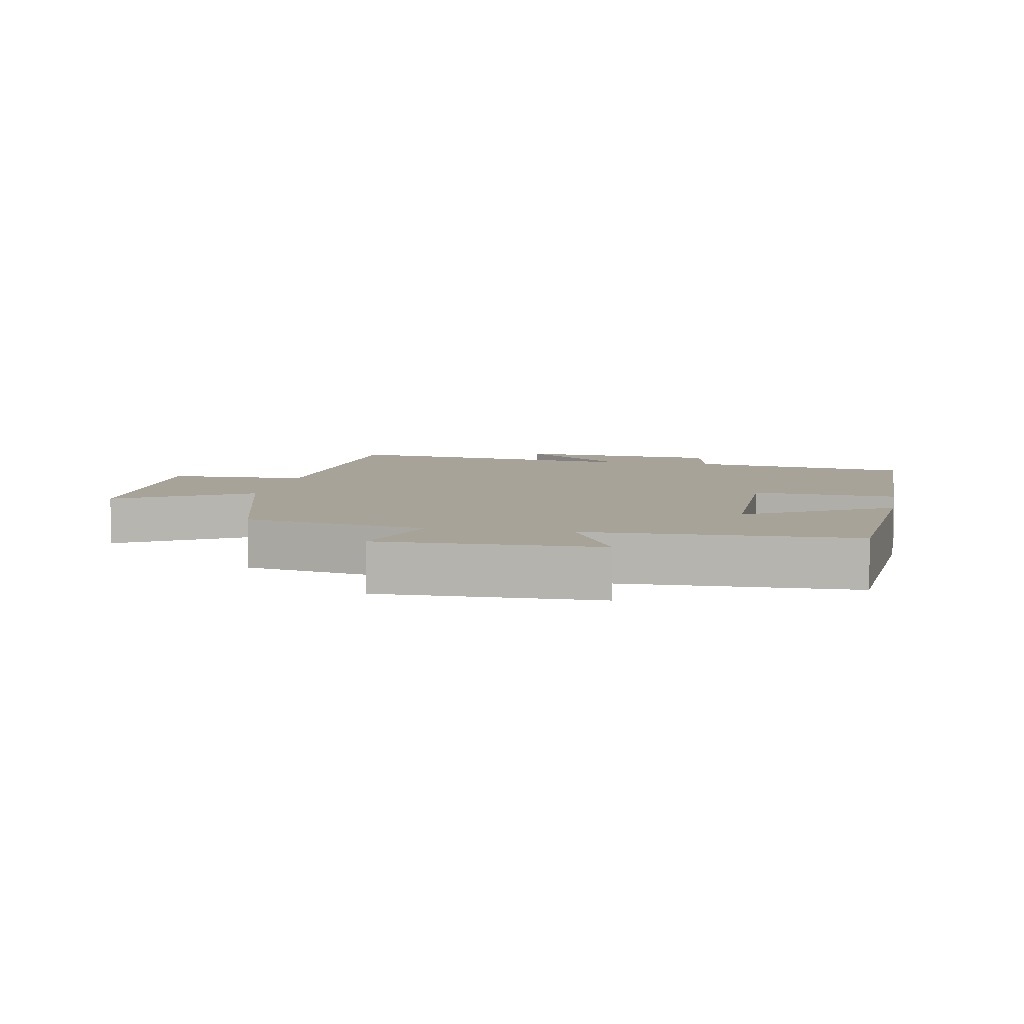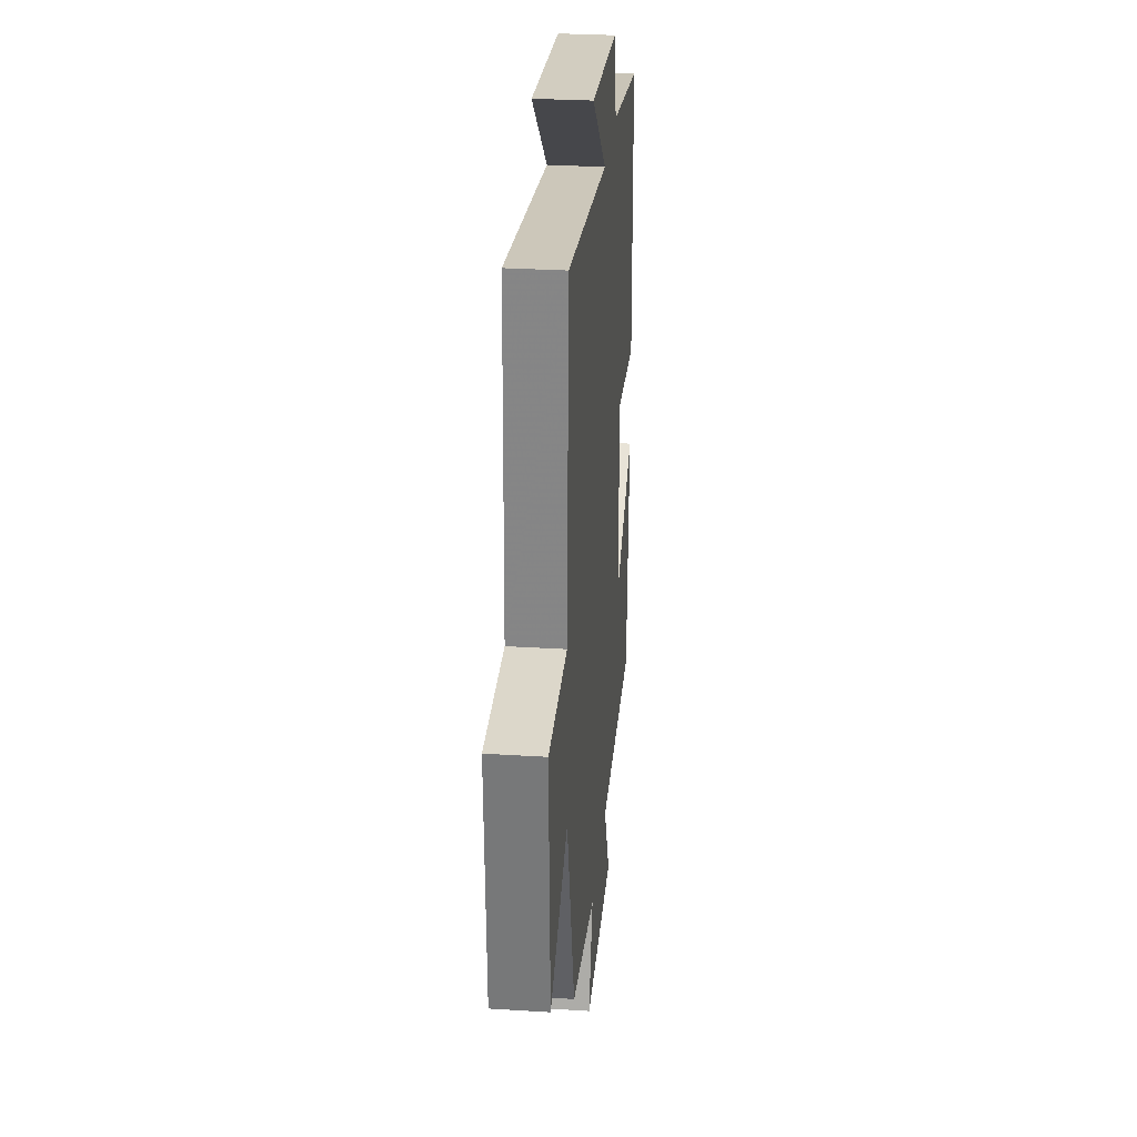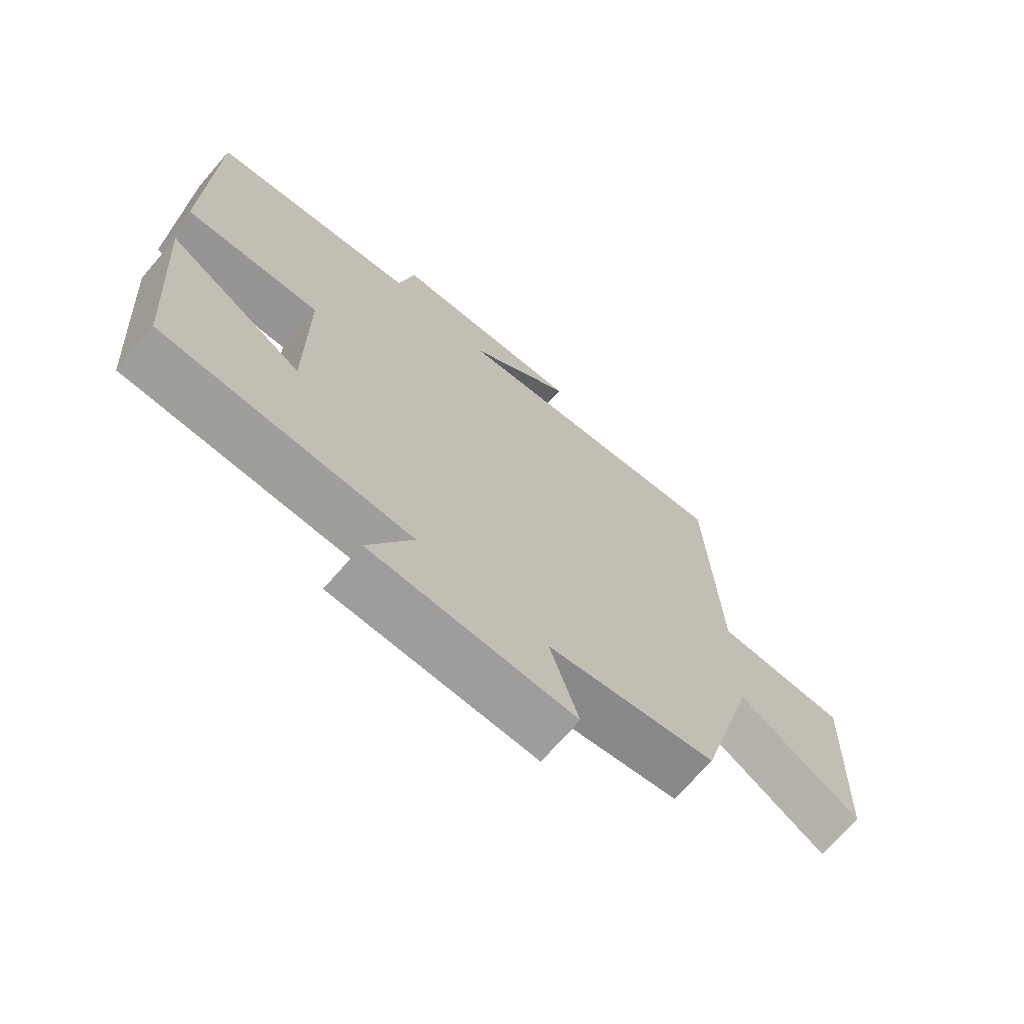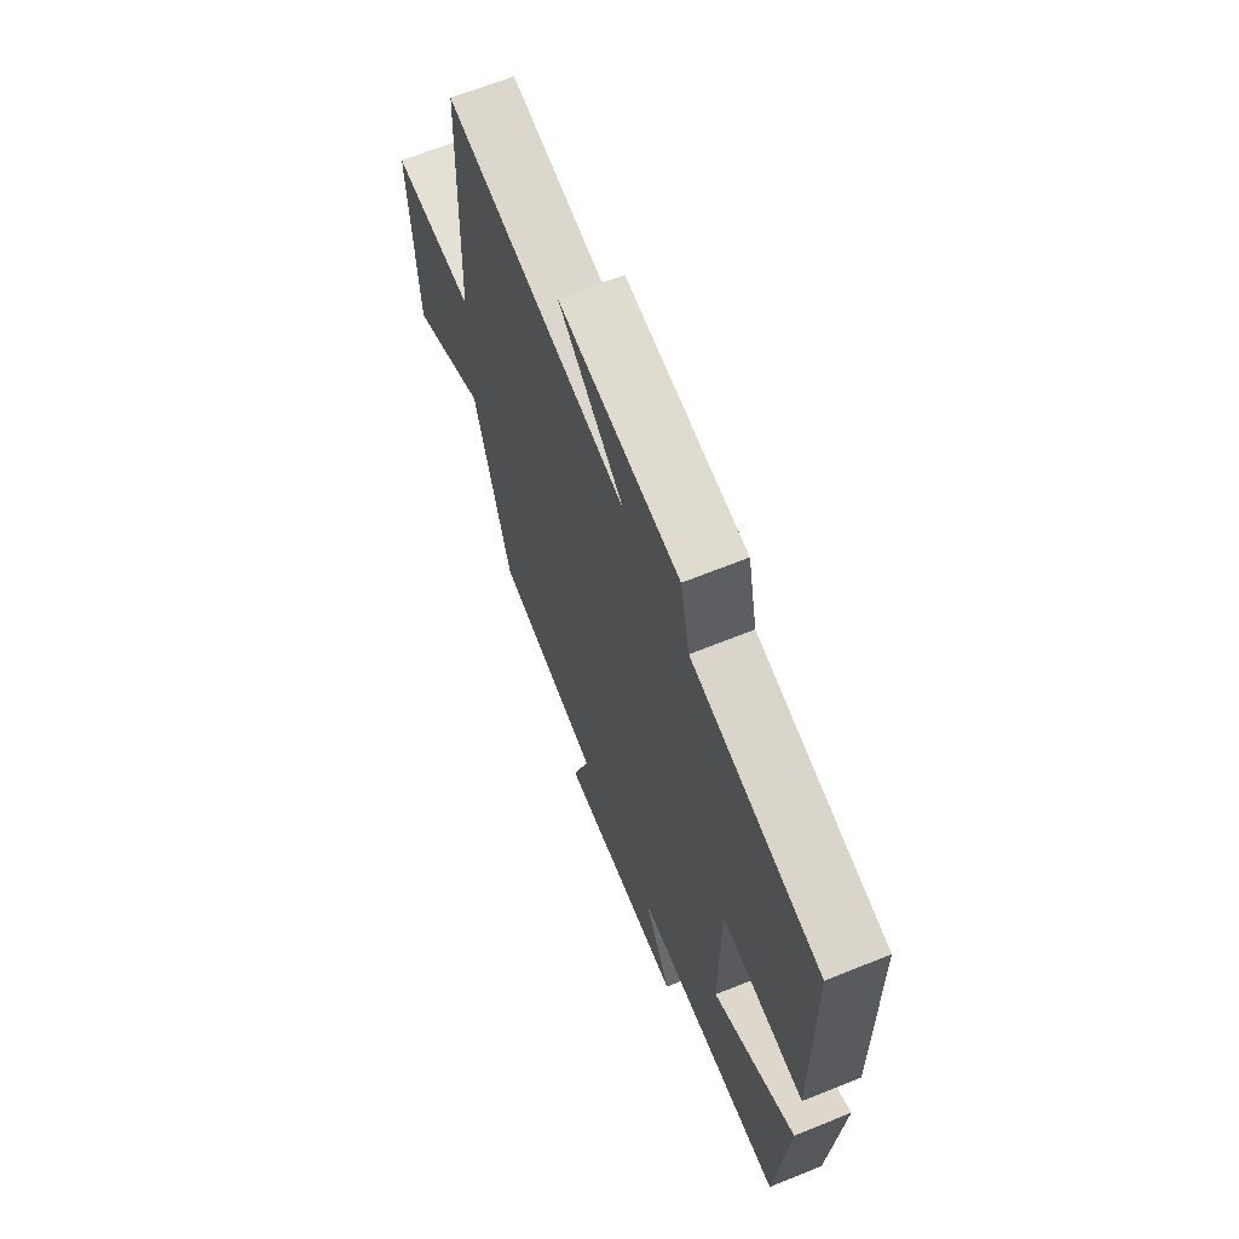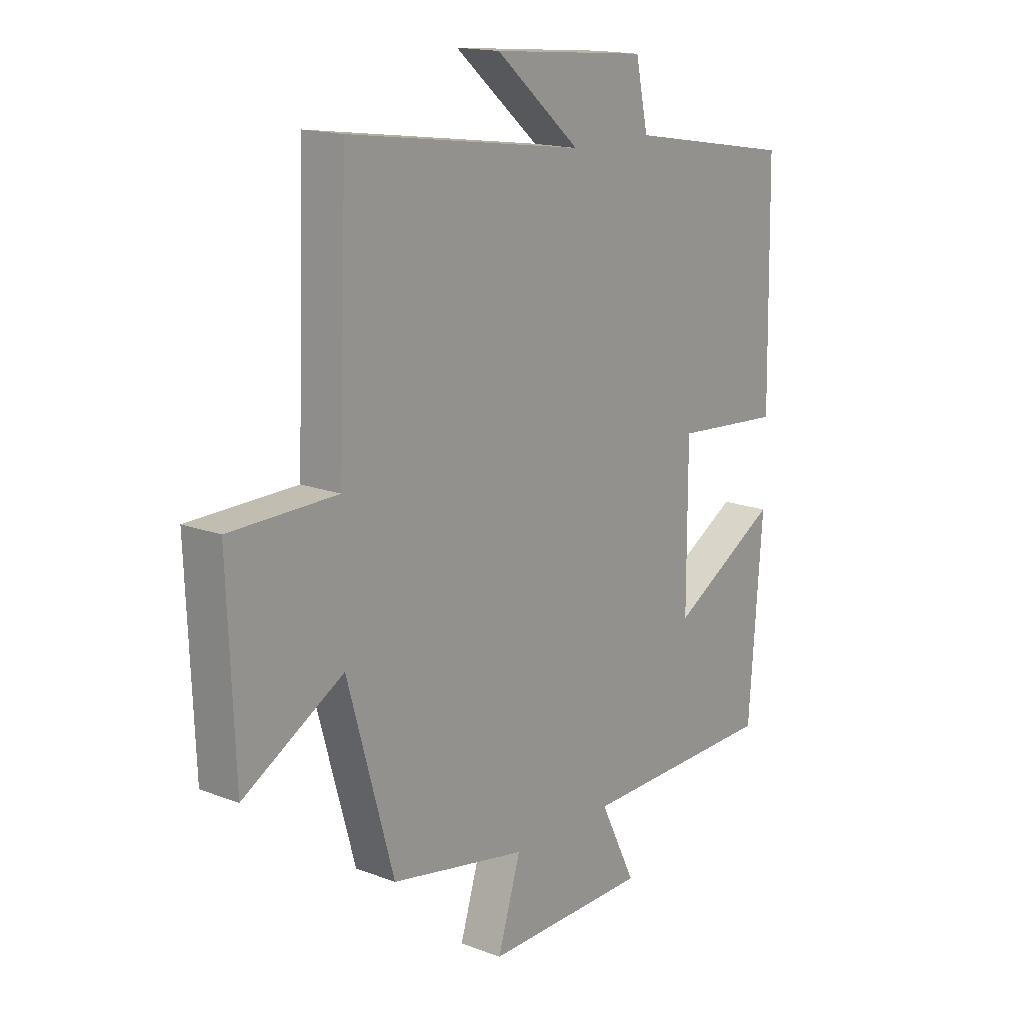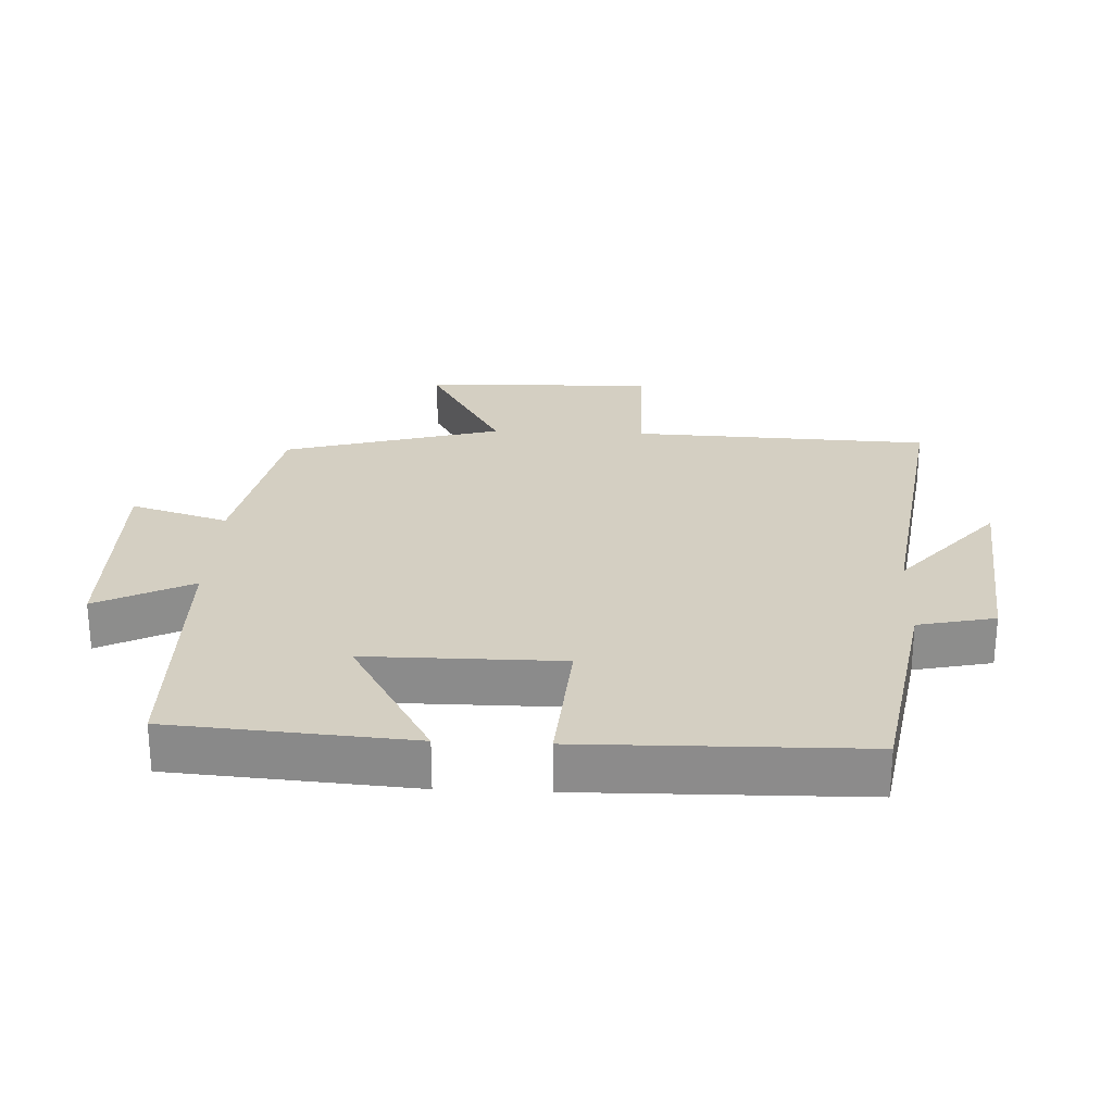
<metadata>
{"format":"obj","ext":"obj","renderer":"f3d","projection":"perspective","resolution":1024,"background":"white","views":[{"elev":6.8,"azim":-169.3,"up":"+Y"},{"elev":29.6,"azim":95.3,"up":"+Z"},{"elev":-70.1,"azim":-40.9,"up":"+Z"},{"elev":66.2,"azim":-112.1,"up":"+Z"},{"elev":16.3,"azim":128.0,"up":"+Z"},{"elev":25.8,"azim":-87.4,"up":"+Y"}]}
</metadata>
<code>
v 0.482 0.07 0.568
v 0.5 0.07 0.119
v 0.713 0.07 0.116
v 0.699 0.07 -0.234
v 0.5 0.07 -0.119
v 0.408 0.07 -0.447
v 0.135 0.07 -0.5
v 0.181 0.07 -0.648
v -0.147 0.07 -0.644
v -0.075 0.07 -0.5
v -0.473 0.07 -0.492
v -0.5 0.07 -0.131
v -0.283 0.07 -0.256
v -0.283 0.07 0.038
v -0.5 0.07 0.021
v -0.493 0.07 0.442
v -0.158 0.07 0.5
v -0.133 0.07 0.616
v 0.179 0.07 0.644
v 0.01 0.07 0.5
v 0.482 0 0.568
v 0.5 0 0.119
v 0.713 0 0.116
v 0.699 0 -0.234
v 0.5 0 -0.119
v 0.408 0 -0.447
v 0.135 0 -0.5
v 0.181 0 -0.648
v -0.147 0 -0.644
v -0.075 0 -0.5
v -0.473 0 -0.492
v -0.5 0 -0.131
v -0.283 0 -0.256
v -0.283 0 0.038
v -0.5 0 0.021
v -0.493 0 0.442
v -0.158 0 0.5
v -0.133 0 0.616
v 0.179 0 0.644
v 0.01 0 0.5
f 17 18 19 20
f 16 17 20
f 15 16 20
f 14 15 20
f 20 1 2
f 14 20 2
f 13 14 2
f 10 11 12 13
f 10 13 2 3
f 7 8 9 10
f 5 6 7 10
f 5 10 3
f 3 4 5
f 40 39 38 37
f 40 37 36
f 40 36 35
f 40 35 34
f 22 21 40
f 22 40 34
f 22 34 33
f 33 32 31 30
f 23 22 33 30
f 30 29 28 27
f 30 27 26 25
f 23 30 25
f 25 24 23
f 1 21 22 2
f 2 22 23 3
f 3 23 24 4
f 4 24 25 5
f 5 25 26 6
f 6 26 27 7
f 7 27 28 8
f 8 28 29 9
f 9 29 30 10
f 10 30 31 11
f 11 31 32 12
f 12 32 33 13
f 13 33 34 14
f 14 34 35 15
f 15 35 36 16
f 16 36 37 17
f 17 37 38 18
f 18 38 39 19
f 19 39 40 20
f 20 40 21 1

</code>
